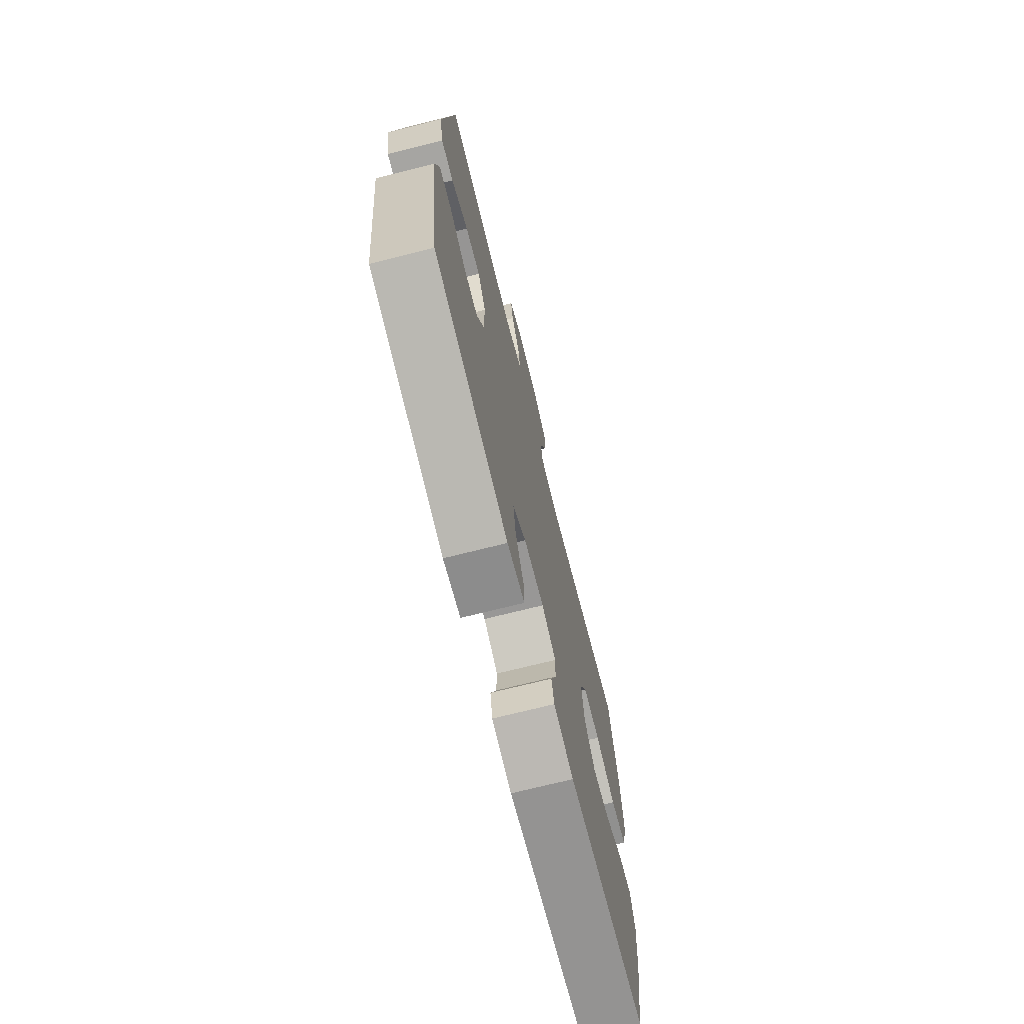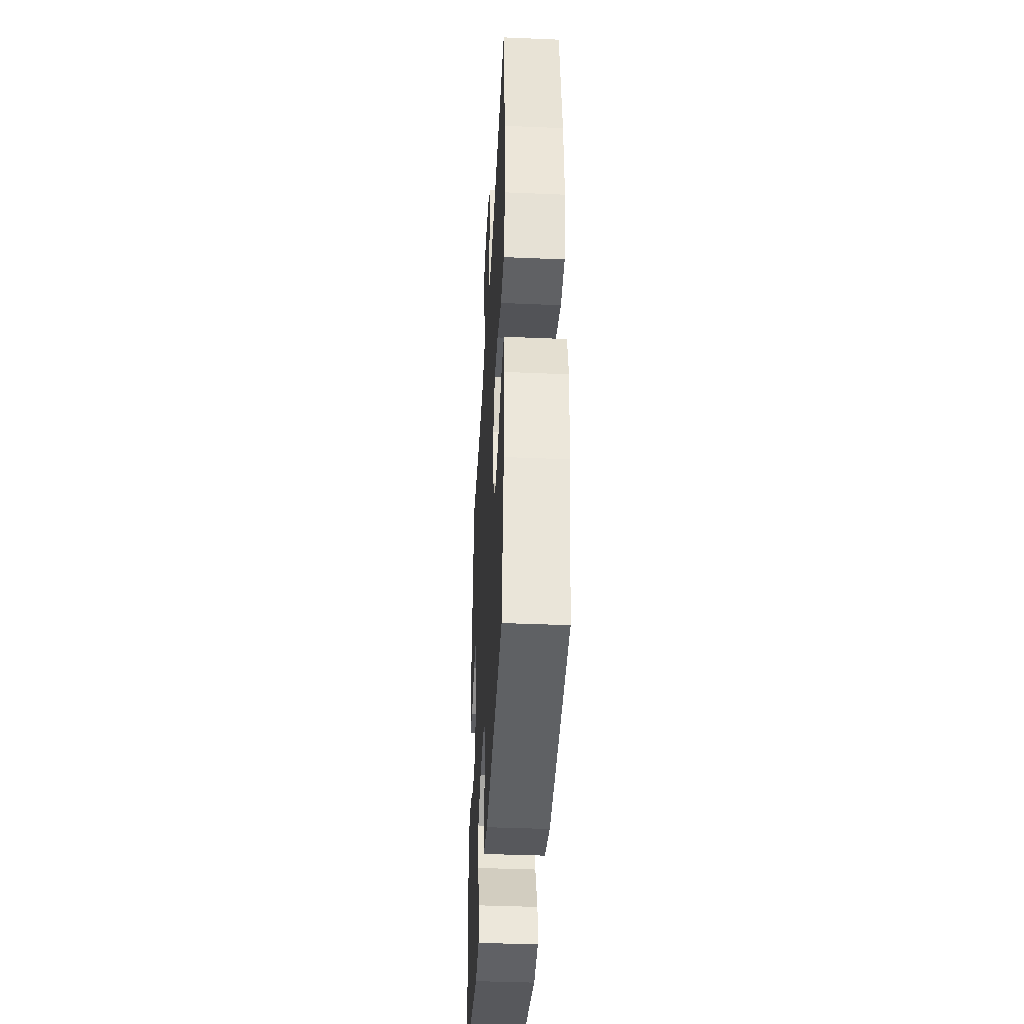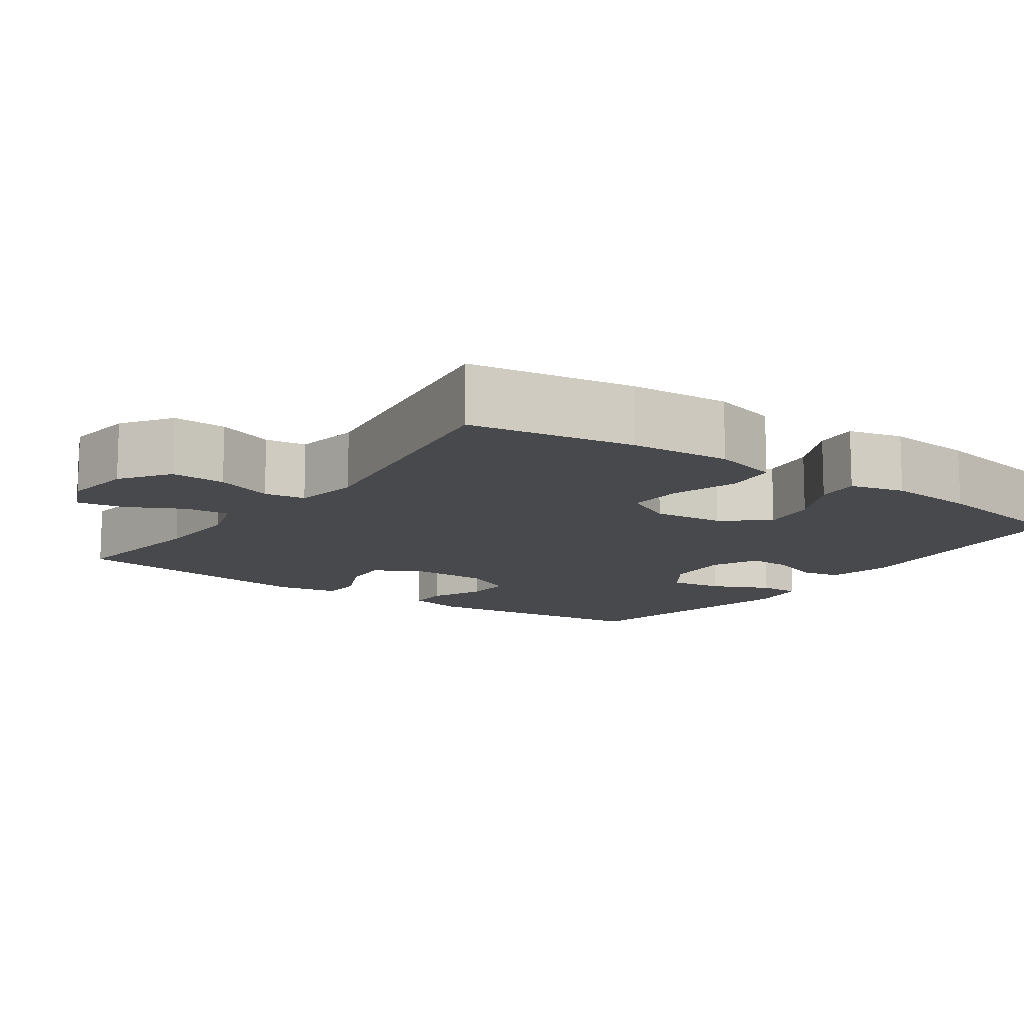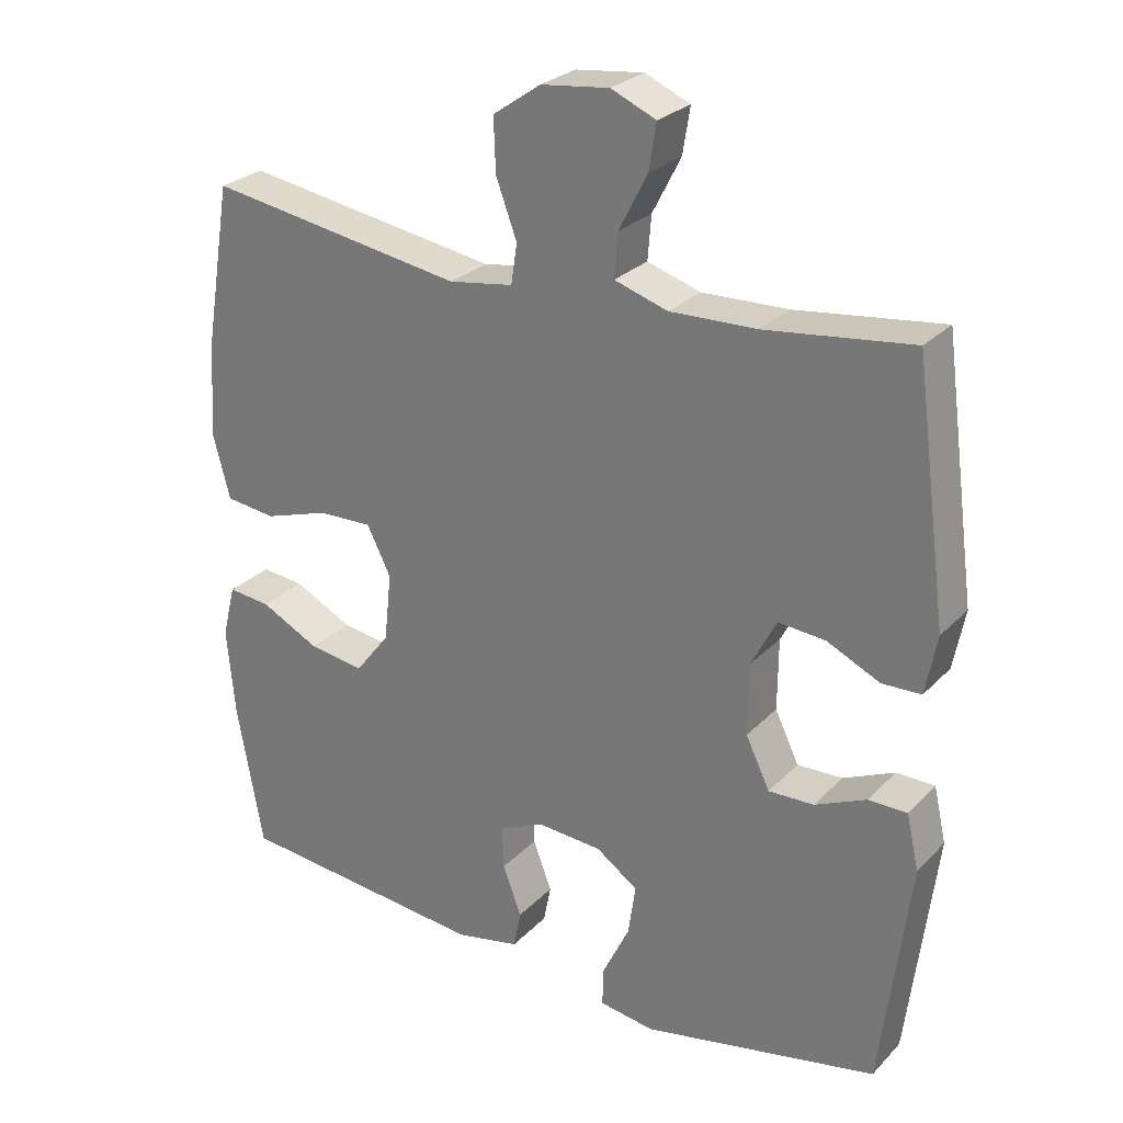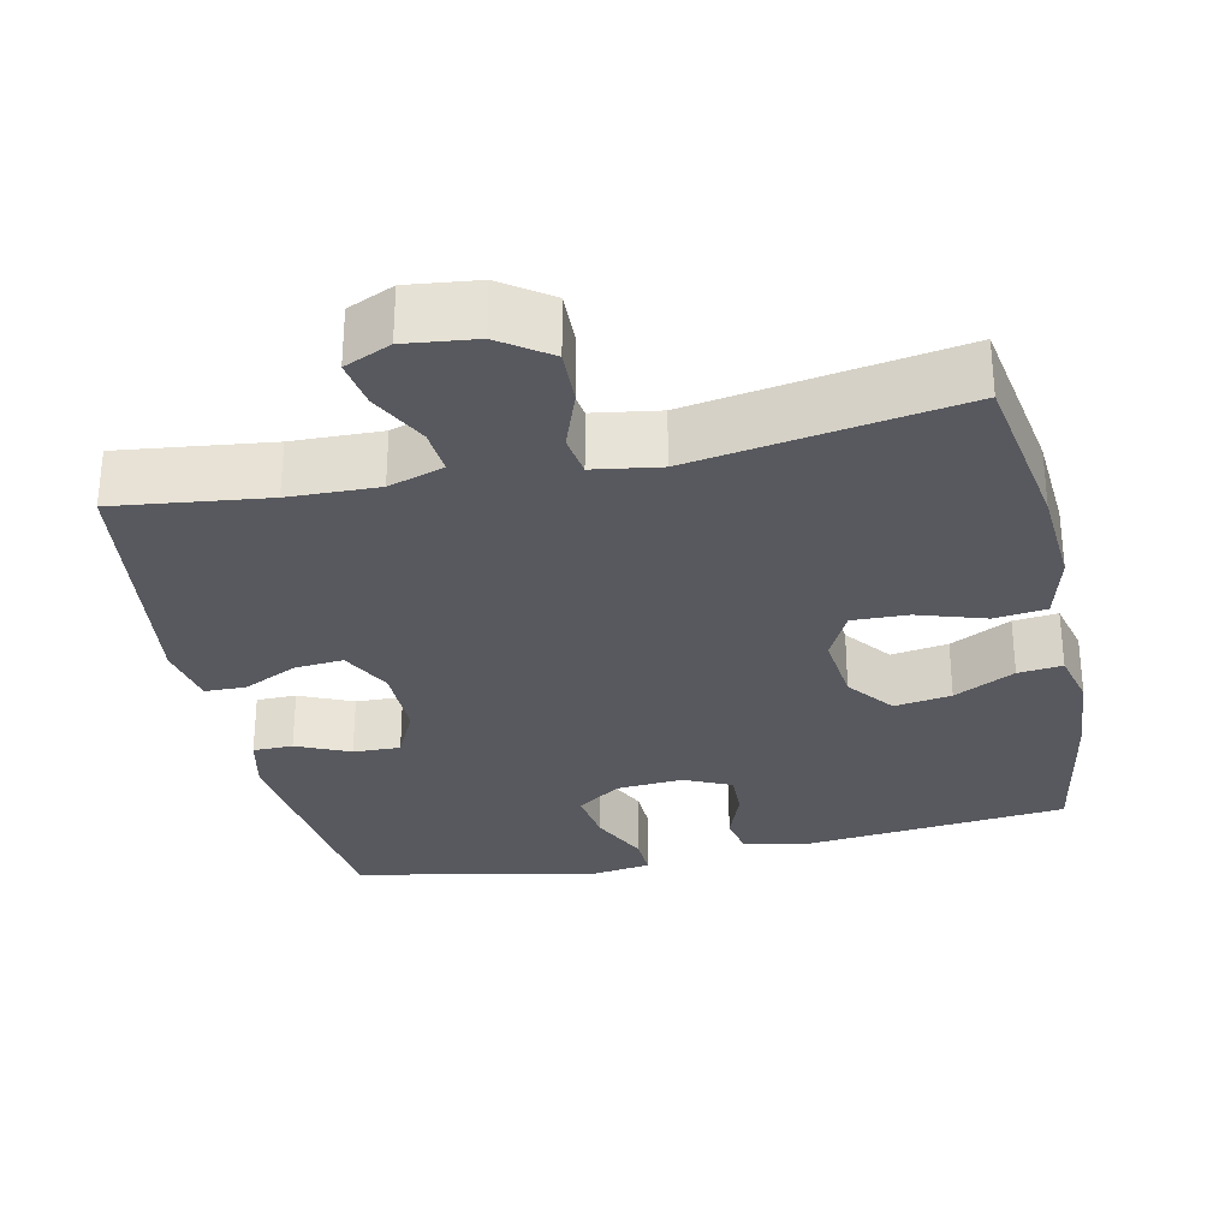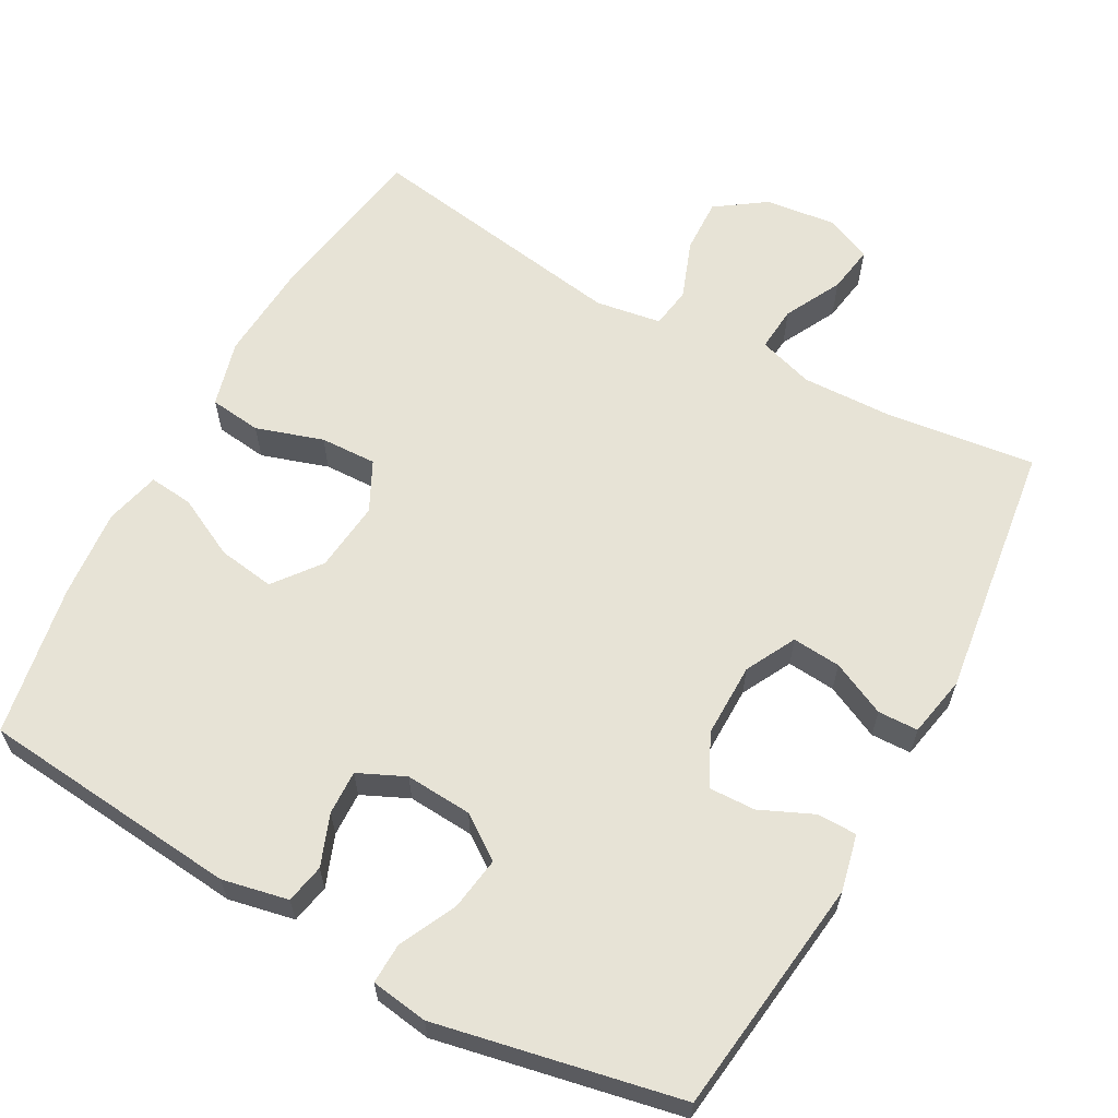
<metadata>
{"format":"obj","ext":"obj","renderer":"f3d","projection":"perspective","resolution":1024,"background":"white","views":[{"elev":-72.0,"azim":-75.9,"up":"+Z"},{"elev":-40.1,"azim":87.0,"up":"+Z"},{"elev":-12.4,"azim":54.7,"up":"+Y"},{"elev":26.8,"azim":-146.6,"up":"+Z"},{"elev":-30.3,"azim":12.3,"up":"+Y"},{"elev":62.7,"azim":-151.2,"up":"+Y"}]}
</metadata>
<code>
o path6862
v -0.1672 0.0375 -0.5857
v -0.08918 0.0375 -0.5743
v -0.09097 0.0375 -0.5191
v -0.1289 0.0375 -0.4407
v -0.1396 0.0375 -0.3684
v -0.08029 0.0375 -0.3268
v 0.01063 0.0375 -0.3207
v 0.07439 0.0375 -0.35
v 0.07227 0.0375 -0.4104
v 0.04581 0.0375 -0.4802
v 0.05655 0.0375 -0.5338
v 0.1467 0.0375 -0.5525
v 0.5026 0.0375 -0.5183
v 0.5399 0.0375 -0.3112
v 0.5508 0.0375 -0.1893
v 0.5324 0.0375 -0.1143
v 0.472 0.0375 -0.1205
v 0.3893 0.0375 -0.1623
v 0.3116 0.0375 -0.1739
v 0.2629 0.0375 -0.111
v 0.2525 0.0375 -0.01469
v 0.2862 0.0375 0.05276
v 0.363 0.0375 0.05011
v 0.4544 0.0375 0.02077
v 0.5251 0.0375 0.02928
v 0.5494 0.0375 0.12
v 0.5403 0.0375 0.2565
v 0.5026 0.0375 0.4834
v 0.141 0.0375 0.4261
v 0.05071 0.0375 0.4403
v 0.04236 0.0375 0.4965
v 0.07171 0.0375 0.5755
v 0.07446 0.0375 0.6501
v 0.007355 0.0375 0.6968
v -0.08877 0.0375 0.7082
v -0.152 0.0375 0.6808
v -0.1417 0.0375 0.6164
v -0.1016 0.0375 0.5389
v -0.09656 0.0375 0.4775
v -0.1718 0.0375 0.4537
v -0.2933 0.0375 0.4576
v -0.4993 0.0375 0.4834
v -0.5459 0.0375 0.1338
v -0.5296 0.0375 0.04992
v -0.4746 0.0375 0.04828
v -0.4003 0.0375 0.08324
v -0.334 0.0375 0.0888
v -0.2983 0.0375 0.02045
v -0.2975 0.0375 -0.08035
v -0.3315 0.0375 -0.1507
v -0.3955 0.0375 -0.1486
v -0.4678 0.0375 -0.1163
v -0.522 0.0375 -0.1167
v -0.5395 0.0375 -0.1939
v -0.4993 0.0375 -0.5183
v -0.1672 -0.0375 -0.5857
v -0.08918 -0.0375 -0.5743
v -0.09097 -0.0375 -0.5191
v -0.1289 -0.0375 -0.4407
v -0.1396 -0.0375 -0.3684
v -0.08029 -0.0375 -0.3268
v 0.01063 -0.0375 -0.3207
v 0.07439 -0.0375 -0.35
v 0.07227 -0.0375 -0.4104
v 0.04581 -0.0375 -0.4802
v 0.05655 -0.0375 -0.5338
v 0.1467 -0.0375 -0.5525
v 0.5026 -0.0375 -0.5183
v 0.5399 -0.0375 -0.3112
v 0.5508 -0.0375 -0.1893
v 0.5324 -0.0375 -0.1143
v 0.472 -0.0375 -0.1205
v 0.3893 -0.0375 -0.1623
v 0.3116 -0.0375 -0.1739
v 0.2629 -0.0375 -0.111
v 0.2525 -0.0375 -0.01469
v 0.2862 -0.0375 0.05276
v 0.363 -0.0375 0.05011
v 0.4544 -0.0375 0.02077
v 0.5251 -0.0375 0.02928
v 0.5494 -0.0375 0.12
v 0.5403 -0.0375 0.2565
v 0.5026 -0.0375 0.4834
v 0.141 -0.0375 0.4261
v 0.05071 -0.0375 0.4403
v 0.04236 -0.0375 0.4965
v 0.07171 -0.0375 0.5755
v 0.07446 -0.0375 0.6501
v 0.007355 -0.0375 0.6968
v -0.08877 -0.0375 0.7082
v -0.152 -0.0375 0.6808
v -0.1417 -0.0375 0.6164
v -0.1016 -0.0375 0.5389
v -0.09656 -0.0375 0.4775
v -0.1718 -0.0375 0.4537
v -0.2933 -0.0375 0.4576
v -0.4993 -0.0375 0.4834
v -0.5459 -0.0375 0.1338
v -0.5296 -0.0375 0.04992
v -0.4746 -0.0375 0.04828
v -0.4003 -0.0375 0.08324
v -0.334 -0.0375 0.0888
v -0.2983 -0.0375 0.02045
v -0.2975 -0.0375 -0.08035
v -0.3315 -0.0375 -0.1507
v -0.3955 -0.0375 -0.1486
v -0.4678 -0.0375 -0.1163
v -0.522 -0.0375 -0.1167
v -0.5395 -0.0375 -0.1939
v -0.4993 -0.0375 -0.5183
v -0.1672 0.0375 -0.5857
v -0.08918 0.0375 -0.5743
v -0.08918 0.0375 -0.5743
v -0.09097 0.0375 -0.5191
v 0.05655 0.0375 -0.5338
v 0.05655 0.0375 -0.5338
v 0.1467 0.0375 -0.5525
v 0.04581 0.0375 -0.4802
v -0.4993 0.0375 -0.5183
v -0.4993 0.0375 -0.5183
v 0.5026 0.0375 -0.5183
v 0.5026 0.0375 -0.5183
v -0.1289 0.0375 -0.4407
v 0.07227 0.0375 -0.4104
v -0.1396 0.0375 -0.3684
v -0.1396 0.0375 -0.3684
v 0.5399 0.0375 -0.3112
v 0.07439 0.0375 -0.35
v 0.07439 0.0375 -0.35
v -0.08029 0.0375 -0.3268
v 0.01063 0.0375 -0.3207
v -0.5395 0.0375 -0.1939
v 0.5508 0.0375 -0.1893
v -0.522 0.0375 -0.1167
v -0.522 0.0375 -0.1167
v 0.3893 0.0375 -0.1623
v 0.3116 0.0375 -0.1739
v 0.3116 0.0375 -0.1739
v 0.5324 0.0375 -0.1143
v 0.5324 0.0375 -0.1143
v -0.3315 0.0375 -0.1507
v -0.3315 0.0375 -0.1507
v -0.3955 0.0375 -0.1486
v 0.2629 0.0375 -0.111
v 0.472 0.0375 -0.1205
v -0.2975 0.0375 -0.08035
v -0.4678 0.0375 -0.1163
v 0.2525 0.0375 -0.01469
v -0.2983 0.0375 0.02045
v 0.2862 0.0375 0.05276
v 0.2862 0.0375 0.05276
v -0.334 0.0375 0.0888
v -0.334 0.0375 0.0888
v 0.363 0.0375 0.05011
v 0.4544 0.0375 0.02077
v 0.5251 0.0375 0.02928
v 0.5251 0.0375 0.02928
v 0.5494 0.0375 0.12
v -0.5296 0.0375 0.04992
v -0.5296 0.0375 0.04992
v -0.4746 0.0375 0.04828
v -0.4003 0.0375 0.08324
v -0.5459 0.0375 0.1338
v 0.5403 0.0375 0.2565
v -0.4993 0.0375 0.4834
v -0.4993 0.0375 0.4834
v 0.141 0.0375 0.4261
v 0.05071 0.0375 0.4403
v 0.05071 0.0375 0.4403
v -0.1718 0.0375 0.4537
v -0.2933 0.0375 0.4576
v 0.04236 0.0375 0.4965
v -0.09656 0.0375 0.4775
v -0.09656 0.0375 0.4775
v 0.5026 0.0375 0.4834
v 0.5026 0.0375 0.4834
v -0.1016 0.0375 0.5389
v 0.07171 0.0375 0.5755
v -0.1417 0.0375 0.6164
v 0.07446 0.0375 0.6501
v -0.152 0.0375 0.6808
v -0.152 0.0375 0.6808
v 0.007355 0.0375 0.6968
v -0.08877 0.0375 0.7082
v -0.1672 -0.0375 -0.5857
v -0.08918 -0.0375 -0.5743
v -0.08918 -0.0375 -0.5743
v -0.09097 -0.0375 -0.5191
v 0.05655 -0.0375 -0.5338
v 0.05655 -0.0375 -0.5338
v 0.1467 -0.0375 -0.5525
v 0.04581 -0.0375 -0.4802
v -0.4993 -0.0375 -0.5183
v -0.4993 -0.0375 -0.5183
v 0.5026 -0.0375 -0.5183
v 0.5026 -0.0375 -0.5183
v -0.1289 -0.0375 -0.4407
v 0.07227 -0.0375 -0.4104
v -0.1396 -0.0375 -0.3684
v -0.1396 -0.0375 -0.3684
v 0.5399 -0.0375 -0.3112
v 0.07439 -0.0375 -0.35
v 0.07439 -0.0375 -0.35
v -0.08029 -0.0375 -0.3268
v 0.01063 -0.0375 -0.3207
v -0.5395 -0.0375 -0.1939
v 0.5508 -0.0375 -0.1893
v -0.522 -0.0375 -0.1167
v -0.522 -0.0375 -0.1167
v 0.3893 -0.0375 -0.1623
v 0.3116 -0.0375 -0.1739
v 0.3116 -0.0375 -0.1739
v 0.5324 -0.0375 -0.1143
v 0.5324 -0.0375 -0.1143
v -0.3315 -0.0375 -0.1507
v -0.3315 -0.0375 -0.1507
v -0.3955 -0.0375 -0.1486
v 0.2629 -0.0375 -0.111
v 0.472 -0.0375 -0.1205
v -0.2975 -0.0375 -0.08035
v -0.4678 -0.0375 -0.1163
v 0.2525 -0.0375 -0.01469
v -0.2983 -0.0375 0.02045
v 0.2862 -0.0375 0.05276
v 0.2862 -0.0375 0.05276
v -0.334 -0.0375 0.0888
v -0.334 -0.0375 0.0888
v 0.363 -0.0375 0.05011
v 0.4544 -0.0375 0.02077
v 0.5251 -0.0375 0.02928
v 0.5251 -0.0375 0.02928
v 0.5494 -0.0375 0.12
v -0.5296 -0.0375 0.04992
v -0.5296 -0.0375 0.04992
v -0.4746 -0.0375 0.04828
v -0.4003 -0.0375 0.08324
v -0.5459 -0.0375 0.1338
v 0.5403 -0.0375 0.2565
v -0.4993 -0.0375 0.4834
v -0.4993 -0.0375 0.4834
v 0.141 -0.0375 0.4261
v 0.05071 -0.0375 0.4403
v 0.05071 -0.0375 0.4403
v -0.1718 -0.0375 0.4537
v -0.2933 -0.0375 0.4576
v 0.04236 -0.0375 0.4965
v -0.09656 -0.0375 0.4775
v -0.09656 -0.0375 0.4775
v 0.5026 -0.0375 0.4834
v 0.5026 -0.0375 0.4834
v -0.1016 -0.0375 0.5389
v 0.07171 -0.0375 0.5755
v -0.1417 -0.0375 0.6164
v 0.07446 -0.0375 0.6501
v -0.152 -0.0375 0.6808
v -0.152 -0.0375 0.6808
v 0.007355 -0.0375 0.6968
v -0.08877 -0.0375 0.7082
f 241 238 249
f 192 191 198
f 213 219 207
f 207 210 201
f 226 242 244
f 193 217 206
f 185 197 193
f 193 215 217
f 220 222 223
f 186 188 185
f 247 242 246
f 201 211 195
f 202 218 205
f 198 191 211
f 205 222 220
f 246 252 251
f 189 191 192
f 232 228 229
f 223 222 242
f 236 237 235
f 221 206 217
f 235 237 233
f 210 207 219
f 242 224 241
f 238 228 232
f 251 257 253
f 251 252 257
f 204 205 220
f 253 258 255
f 247 246 251
f 257 252 254
f 195 211 191
f 199 215 193
f 245 226 244
f 222 224 242
f 197 185 188
f 244 242 247
f 198 211 202
f 253 257 258
f 241 224 238
f 232 229 230
f 236 226 245
f 199 193 197
f 208 206 221
f 222 205 218
f 202 211 218
f 223 242 226
f 215 204 220
f 238 224 228
f 204 215 199
f 237 236 245
f 211 201 210
f 237 245 239
f 1 113 187 56
f 2 3 58 57
f 116 12 67 190
f 10 11 66 65
f 120 1 56 194
f 12 122 196 67
f 3 4 59 58
f 9 10 65 64
f 4 126 200 59
f 13 14 69 68
f 129 9 64 203
f 5 6 61 60
f 7 8 63 62
f 6 7 62 61
f 54 55 110 109
f 14 15 70 69
f 135 54 109 209
f 18 138 212 73
f 15 140 214 70
f 142 51 106 216
f 19 20 75 74
f 17 18 73 72
f 16 17 72 71
f 49 50 105 104
f 52 53 108 107
f 51 52 107 106
f 20 21 76 75
f 48 49 104 103
f 21 151 225 76
f 153 48 103 227
f 23 24 79 78
f 24 157 231 79
f 25 26 81 80
f 160 45 100 234
f 45 46 101 100
f 43 44 99 98
f 22 23 78 77
f 46 47 102 101
f 26 27 82 81
f 166 43 98 240
f 29 169 243 84
f 40 41 96 95
f 30 31 86 85
f 174 40 95 248
f 176 29 84 250
f 27 28 83 82
f 41 42 97 96
f 38 39 94 93
f 31 32 87 86
f 37 38 93 92
f 32 33 88 87
f 182 37 92 256
f 33 34 89 88
f 35 36 91 90
f 34 35 90 89
f 167 175 164
f 118 124 117
f 139 133 145
f 133 127 136
f 152 170 168
f 119 132 143
f 111 119 123
f 119 143 141
f 146 149 148
f 112 111 114
f 173 172 168
f 127 121 137
f 128 131 144
f 124 137 117
f 131 146 148
f 172 177 178
f 115 118 117
f 158 155 154
f 149 168 148
f 162 161 163
f 147 143 132
f 161 159 163
f 136 145 133
f 168 167 150
f 164 158 154
f 177 179 183
f 177 183 178
f 130 146 131
f 179 181 184
f 173 177 172
f 183 180 178
f 121 117 137
f 125 119 141
f 171 170 152
f 148 168 150
f 123 114 111
f 170 173 168
f 124 128 137
f 179 184 183
f 167 164 150
f 158 156 155
f 162 171 152
f 125 123 119
f 134 147 132
f 148 144 131
f 128 144 137
f 149 152 168
f 141 146 130
f 164 154 150
f 130 125 141
f 163 171 162
f 137 136 127
f 163 165 171

</code>
